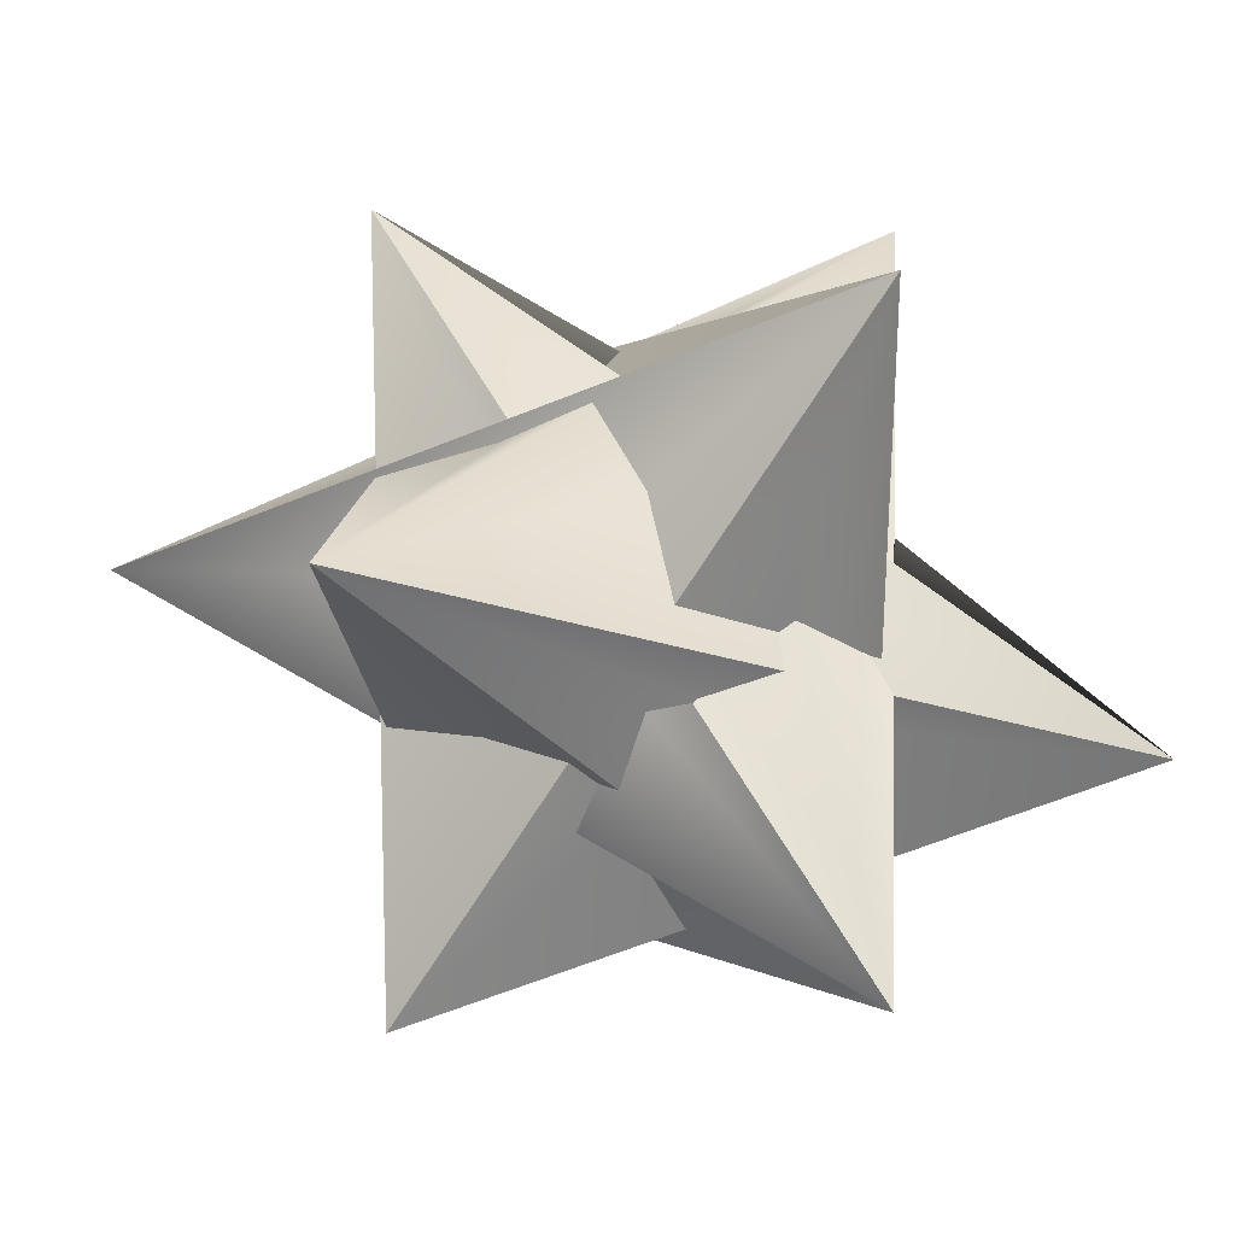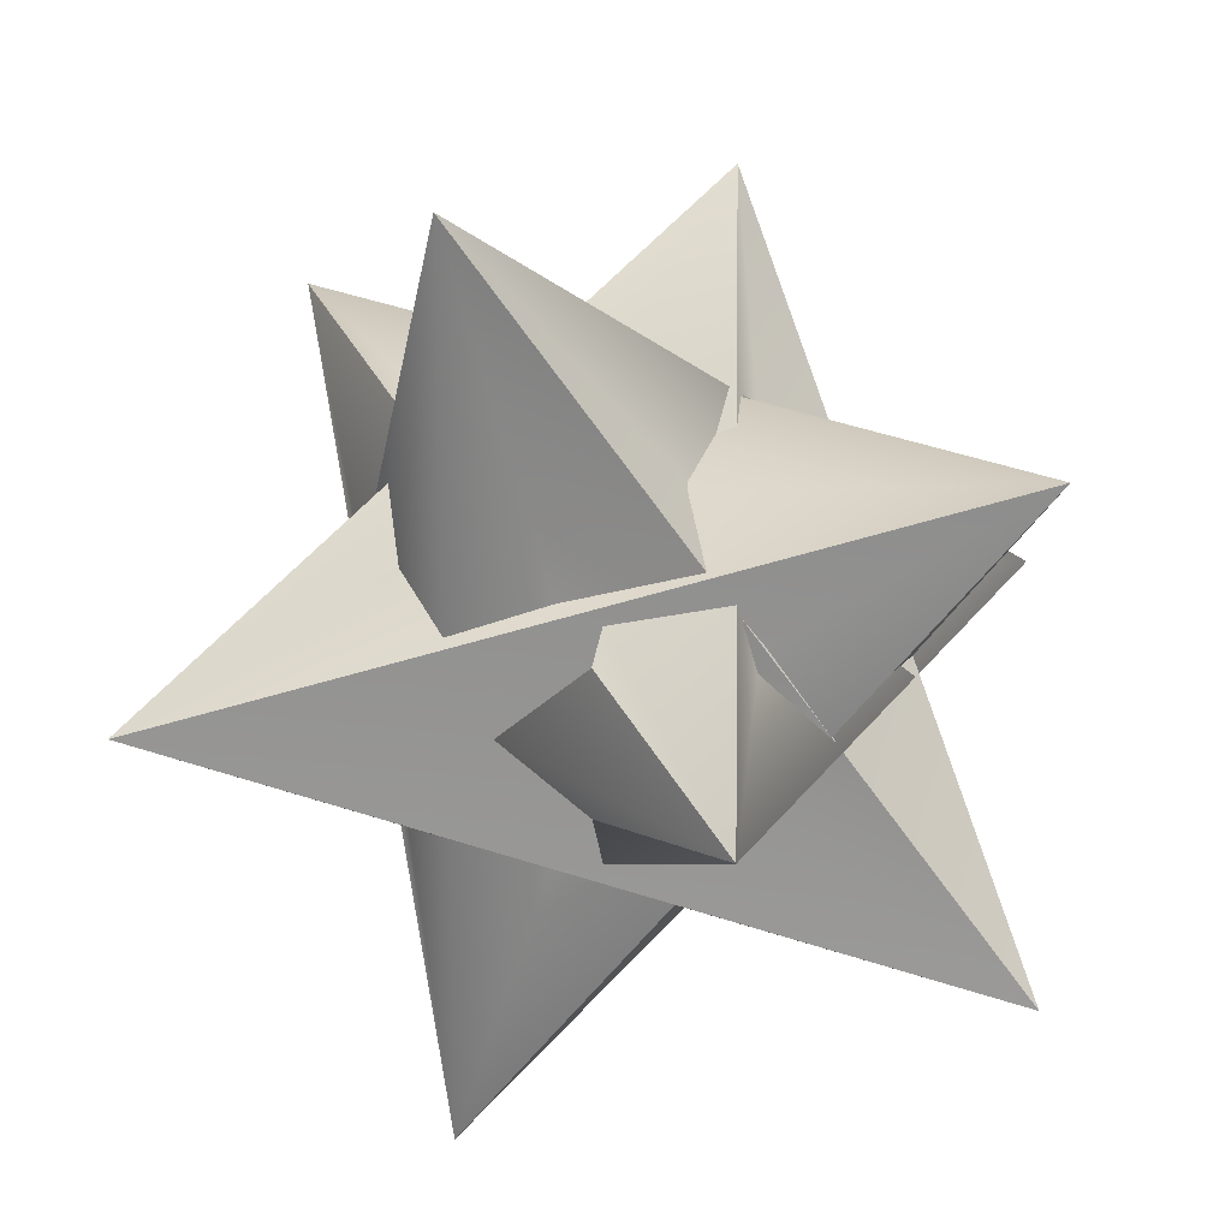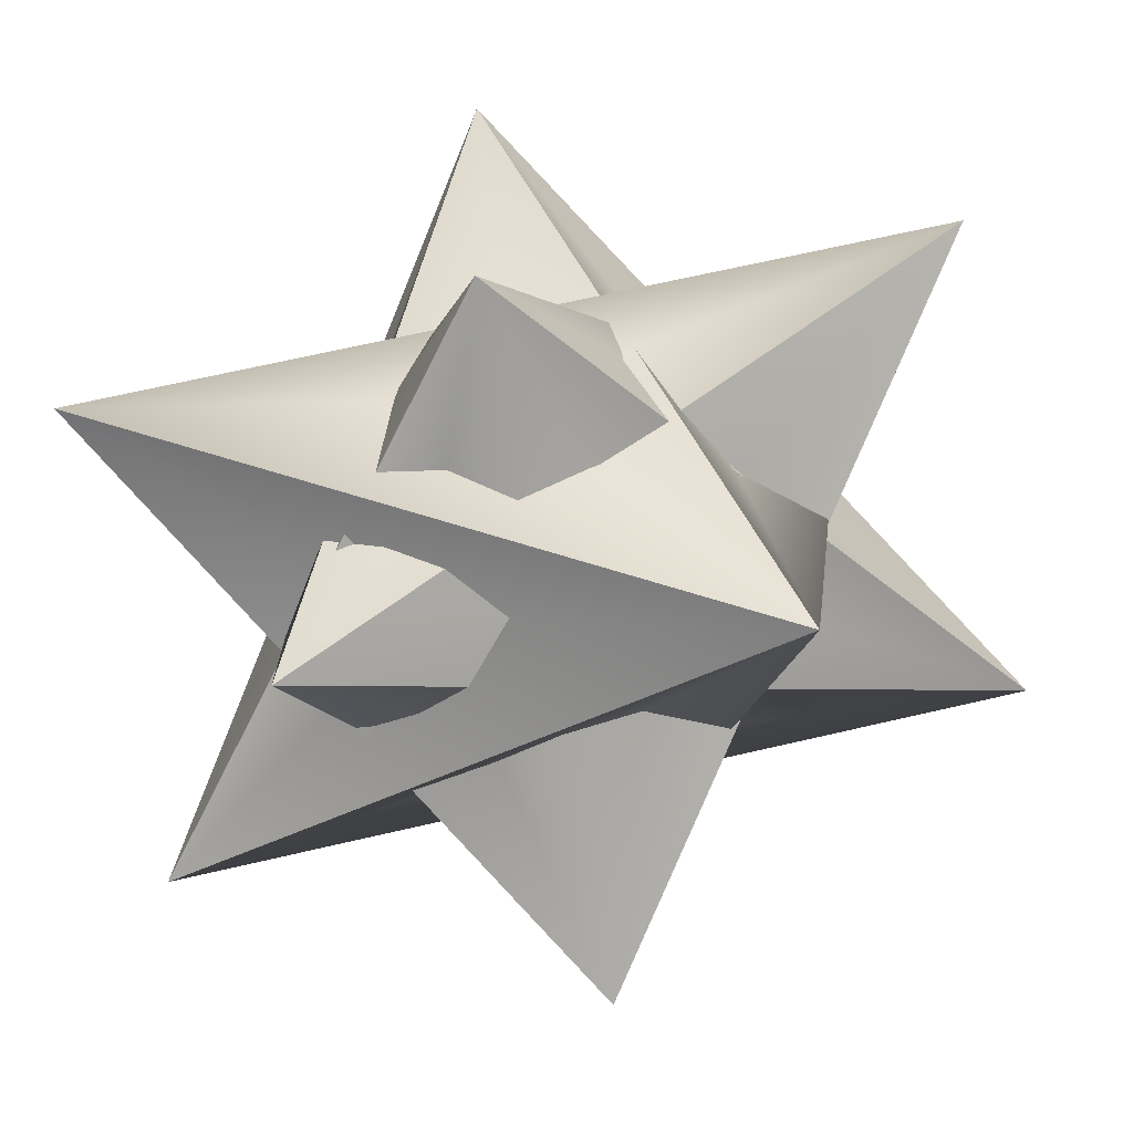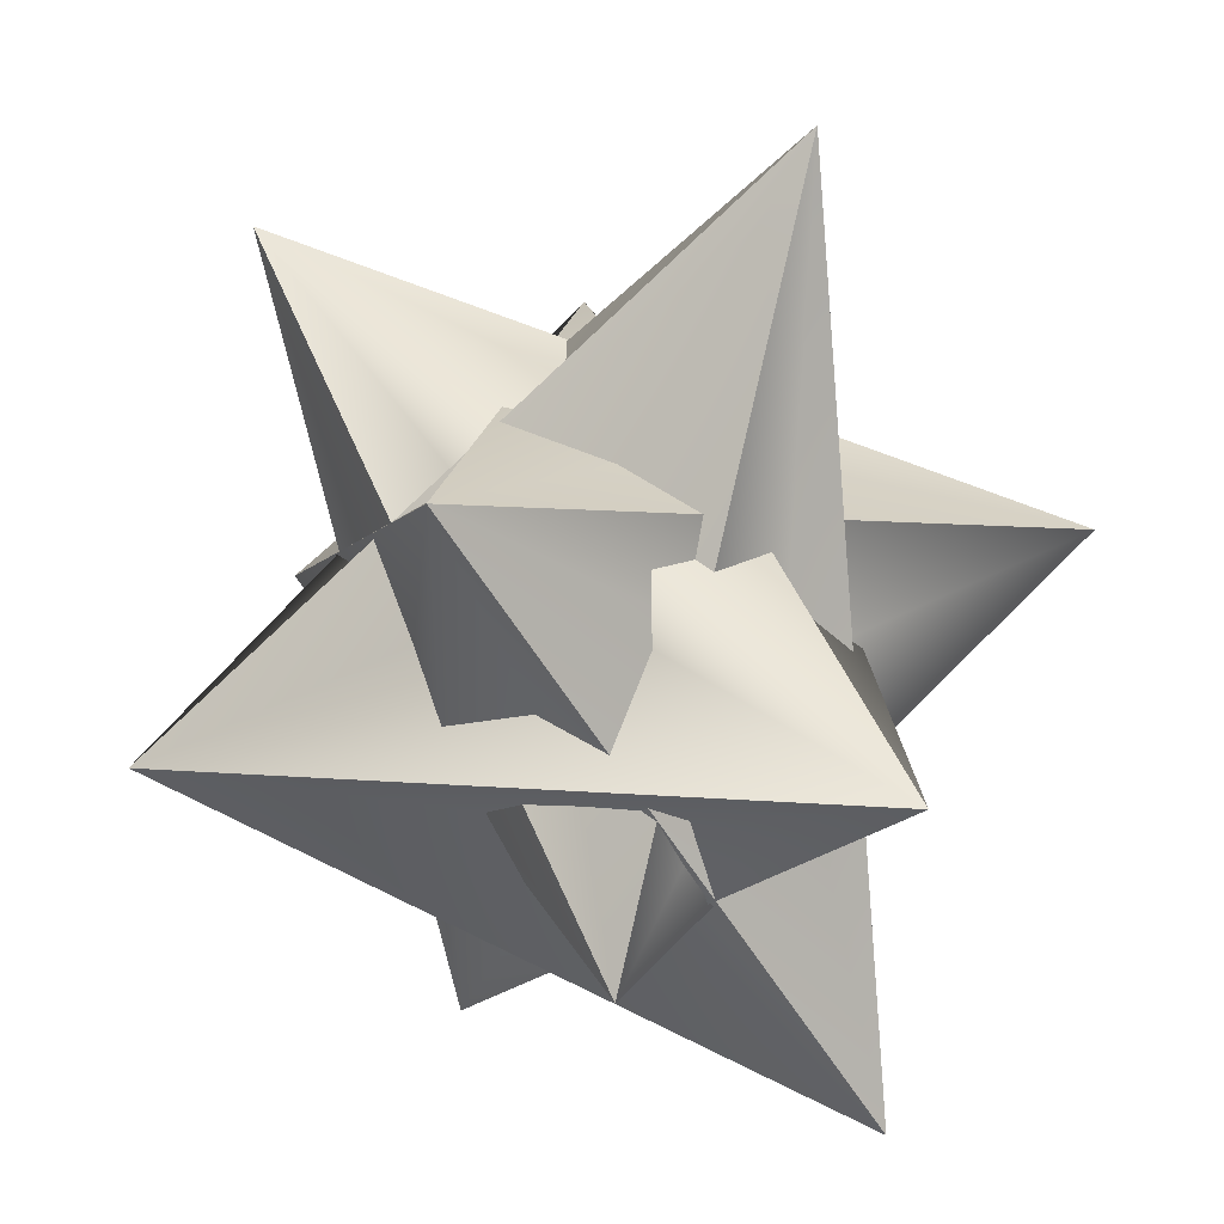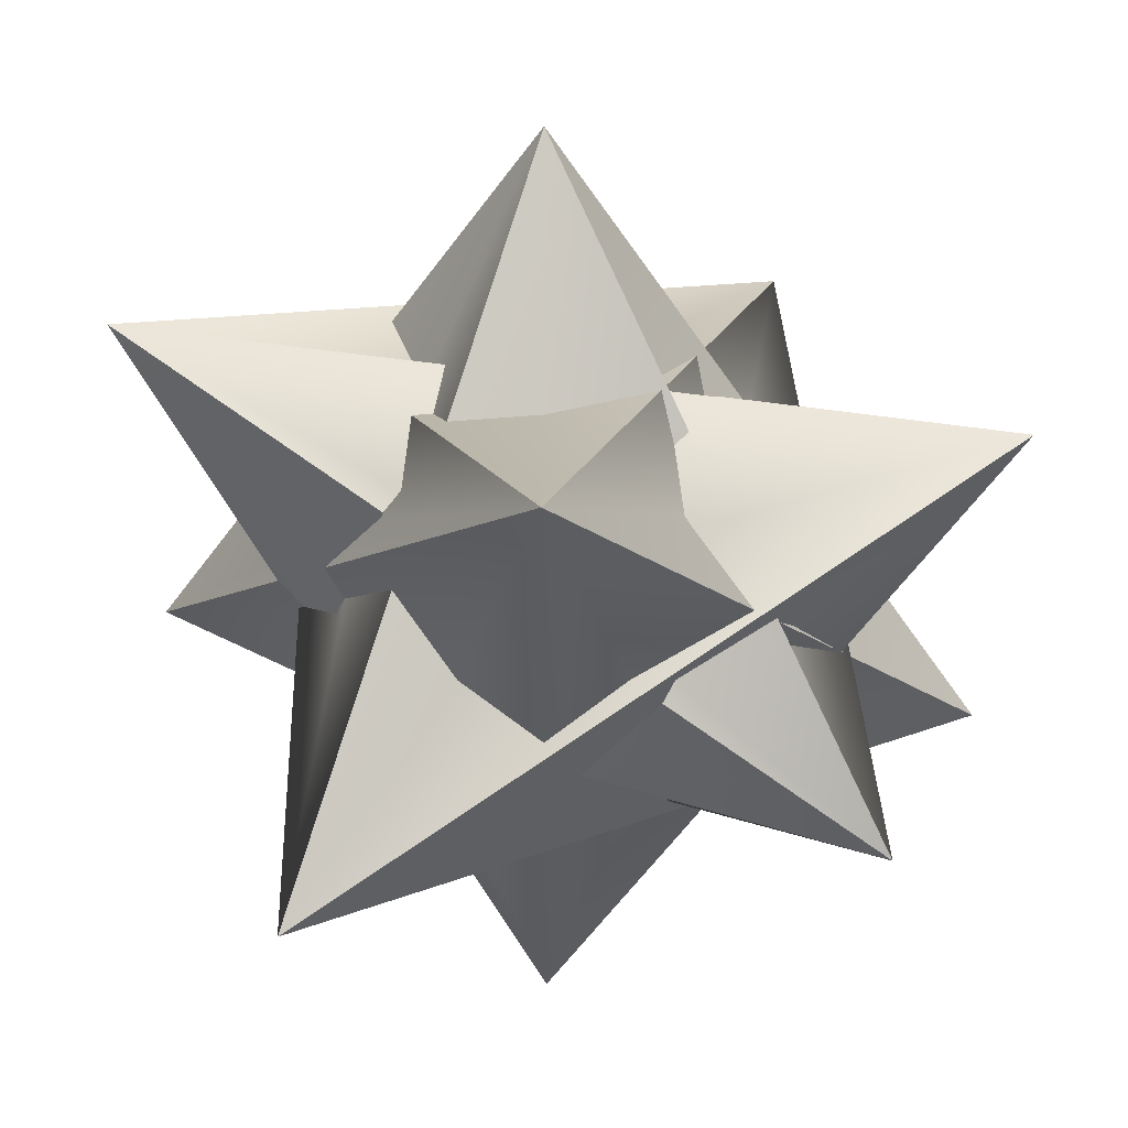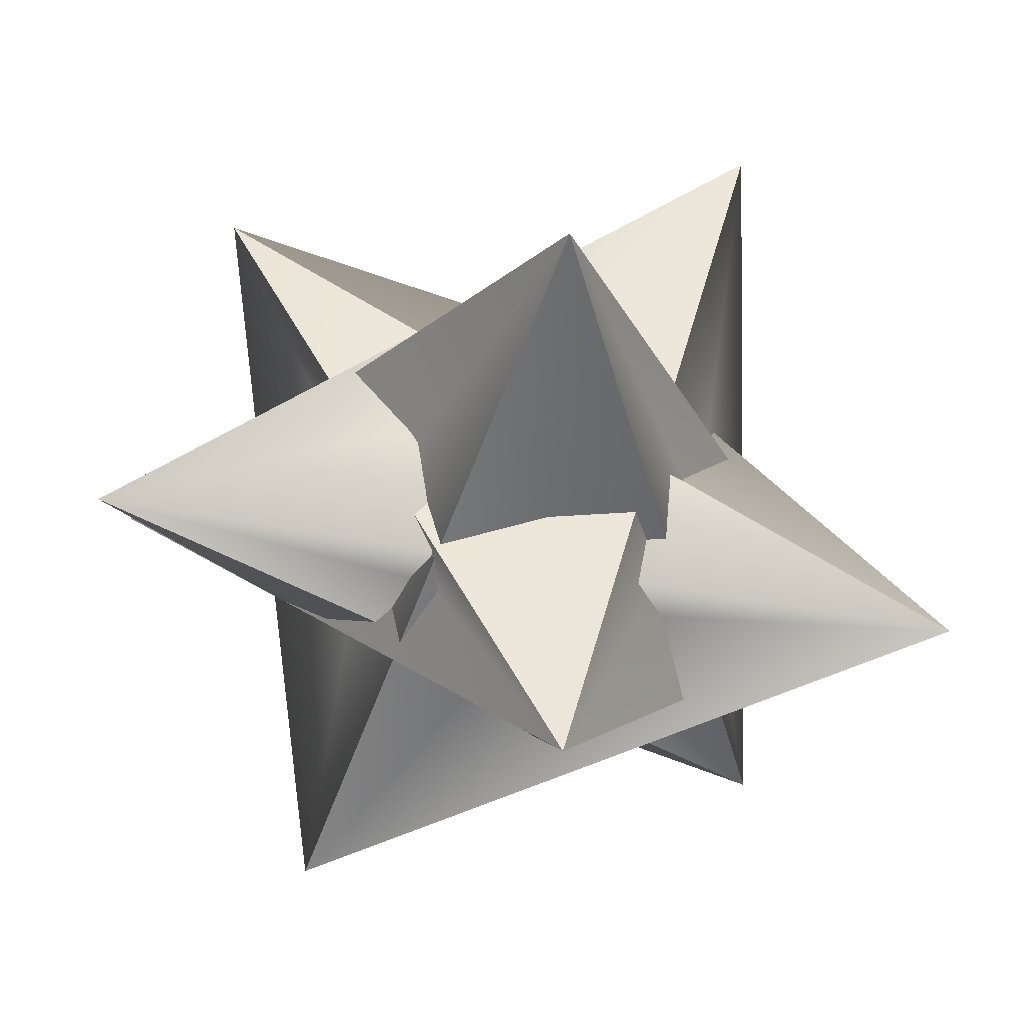
<metadata>
{"format":"obj","ext":"obj","renderer":"f3d","projection":"perspective","resolution":1024,"background":"white","views":[{"elev":28.9,"azim":-143.6,"up":"+Z"},{"elev":22.4,"azim":31.8,"up":"+Y"},{"elev":-72.0,"azim":10.0,"up":"+Z"},{"elev":49.6,"azim":-139.5,"up":"+Y"},{"elev":54.9,"azim":-0.0,"up":"+Y"},{"elev":-2.4,"azim":175.2,"up":"+Z"}]}
</metadata>
<code>
g Hedra03
v -0.000412 8.242 5.094
v -19.44 11.39 -6.08
v 15.17 0.0004272 14.73
v -0.000412 18.43 -11.39
v -11.39 0.0004272 18.43
v 21.16 11.39 0.1211
v -0.000412 8.242 -5.093
v -11.37 0.0004272 -14.14
v -0.000412 21.46 11.39
v 11.39 0.0004272 -18.43
v -5.094 0.0004272 -8.241
v 11.39 0.0004272 -18.43
v -19.44 -11.39 -6.08
v -0.000412 18.43 -11.39
v -0.000412 -15.08 -11.39
v -19.44 11.39 -6.08
v -0.000412 -8.241 -5.093
v 11.39 0.0004272 -18.43
v -0.000412 -18.43 11.39
v -11.37 0.0004272 -14.14
v 21.16 -11.39 0.1211
v -19.44 -11.39 -6.08
v -0.000412 -8.241 5.094
v -11.39 0.0004272 18.43
v -0.000412 -15.08 -11.39
v 15.17 0.0004272 14.73
v 5.093 0.0004272 8.242
v 21.16 -11.39 0.1211
v -0.000412 21.46 11.39
v -0.000412 -18.43 11.39
v 21.16 11.39 0.1211
v -11.39 0.0004272 18.43
v 8.241 -5.093 0.0004883
v -0.000412 -18.43 11.39
v 11.39 0.0004272 -18.43
v 15.17 0.0004272 14.73
v -0.000412 -15.08 -11.39
v 21.16 11.39 0.1211
v 8.241 5.094 0.0004883
v -0.000412 21.46 11.39
v 21.16 -11.39 0.1211
v -0.000412 18.43 -11.39
v 5.093 0.0004272 -8.241
v 21.16 -11.39 0.1211
v -11.37 0.0004272 -14.14
v 21.16 11.39 0.1211
v -5.094 0.0004272 8.242
v -19.44 -11.39 -6.08
v 15.17 0.0004272 14.73
v -19.44 11.39 -6.08
v -8.242 5.094 0.0004883
v -0.000412 21.46 11.39
v -11.37 0.0004272 -14.14
v -11.39 0.0004272 18.43
v -0.000412 18.43 -11.39
v -19.44 -11.39 -6.08
v -8.242 -5.093 0.0004883
v -0.000412 -18.43 11.39
v -19.44 11.39 -6.08
v -0.000412 -15.08 -11.39
f 3 1 2
f 4 1 3
f 5 1 4
f 6 1 5
f 2 1 6
f 8 7 6
f 9 7 8
f 10 7 9
f 2 7 10
f 6 7 2
f 13 11 12
f 14 11 13
f 15 11 14
f 16 11 15
f 12 11 16
f 19 17 18
f 20 17 19
f 21 17 20
f 22 17 21
f 18 17 22
f 24 23 21
f 25 23 24
f 26 23 25
f 22 23 26
f 21 23 22
f 29 27 28
f 30 27 29
f 31 27 30
f 32 27 31
f 28 27 32
f 35 33 34
f 36 33 35
f 37 33 36
f 38 33 37
f 34 33 38
f 40 39 35
f 41 39 40
f 42 39 41
f 36 39 42
f 35 39 36
f 45 43 44
f 46 43 45
f 15 43 46
f 14 43 15
f 44 43 14
f 48 47 29
f 49 47 48
f 50 47 49
f 30 47 50
f 29 47 30
f 53 51 52
f 54 51 53
f 55 51 54
f 56 51 55
f 52 51 56
f 58 57 53
f 59 57 58
f 60 57 59
f 54 57 60
f 53 57 54

</code>
